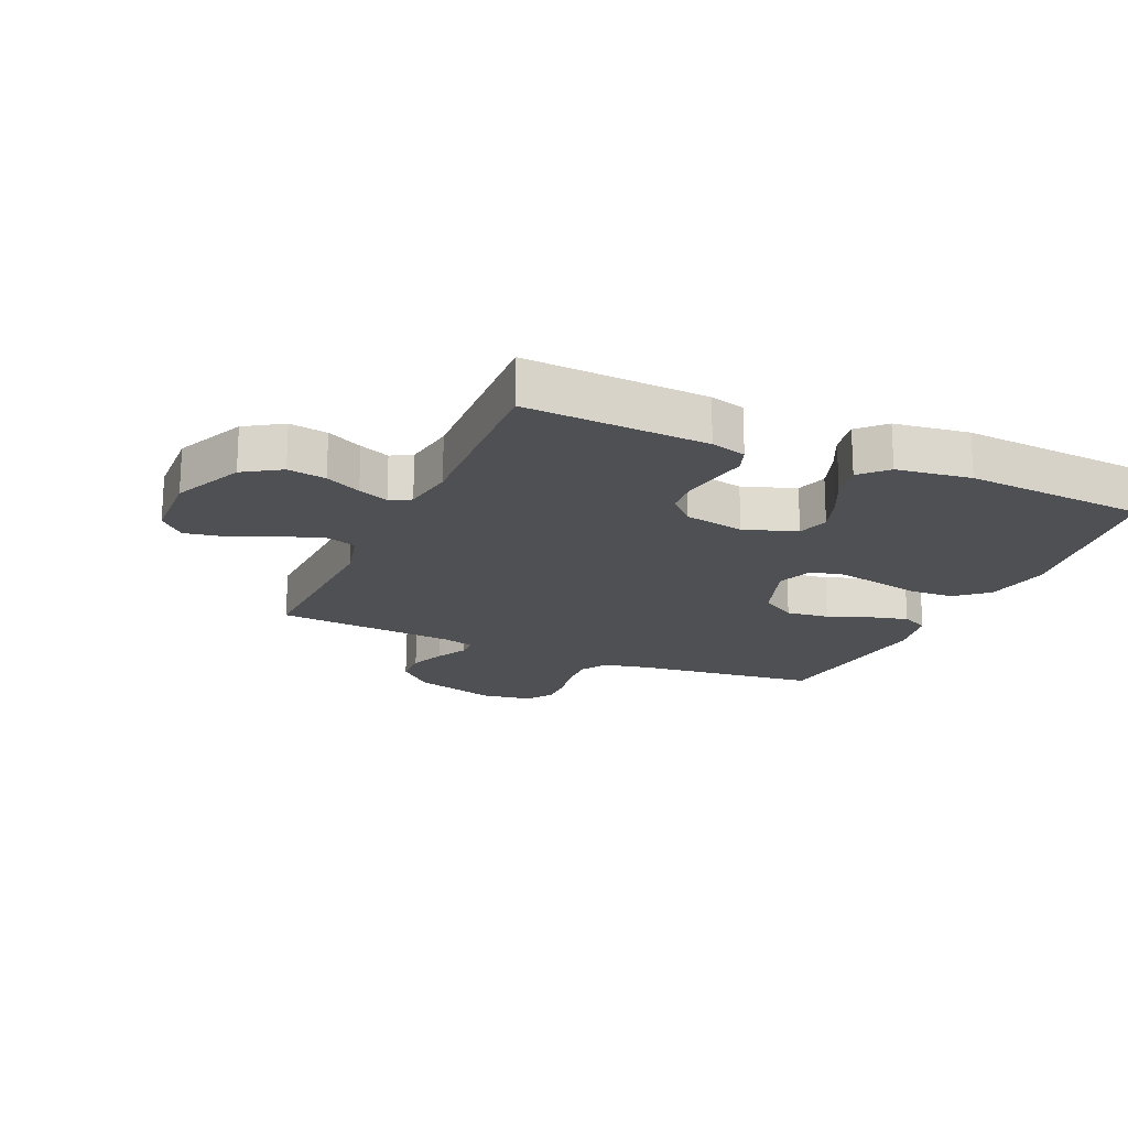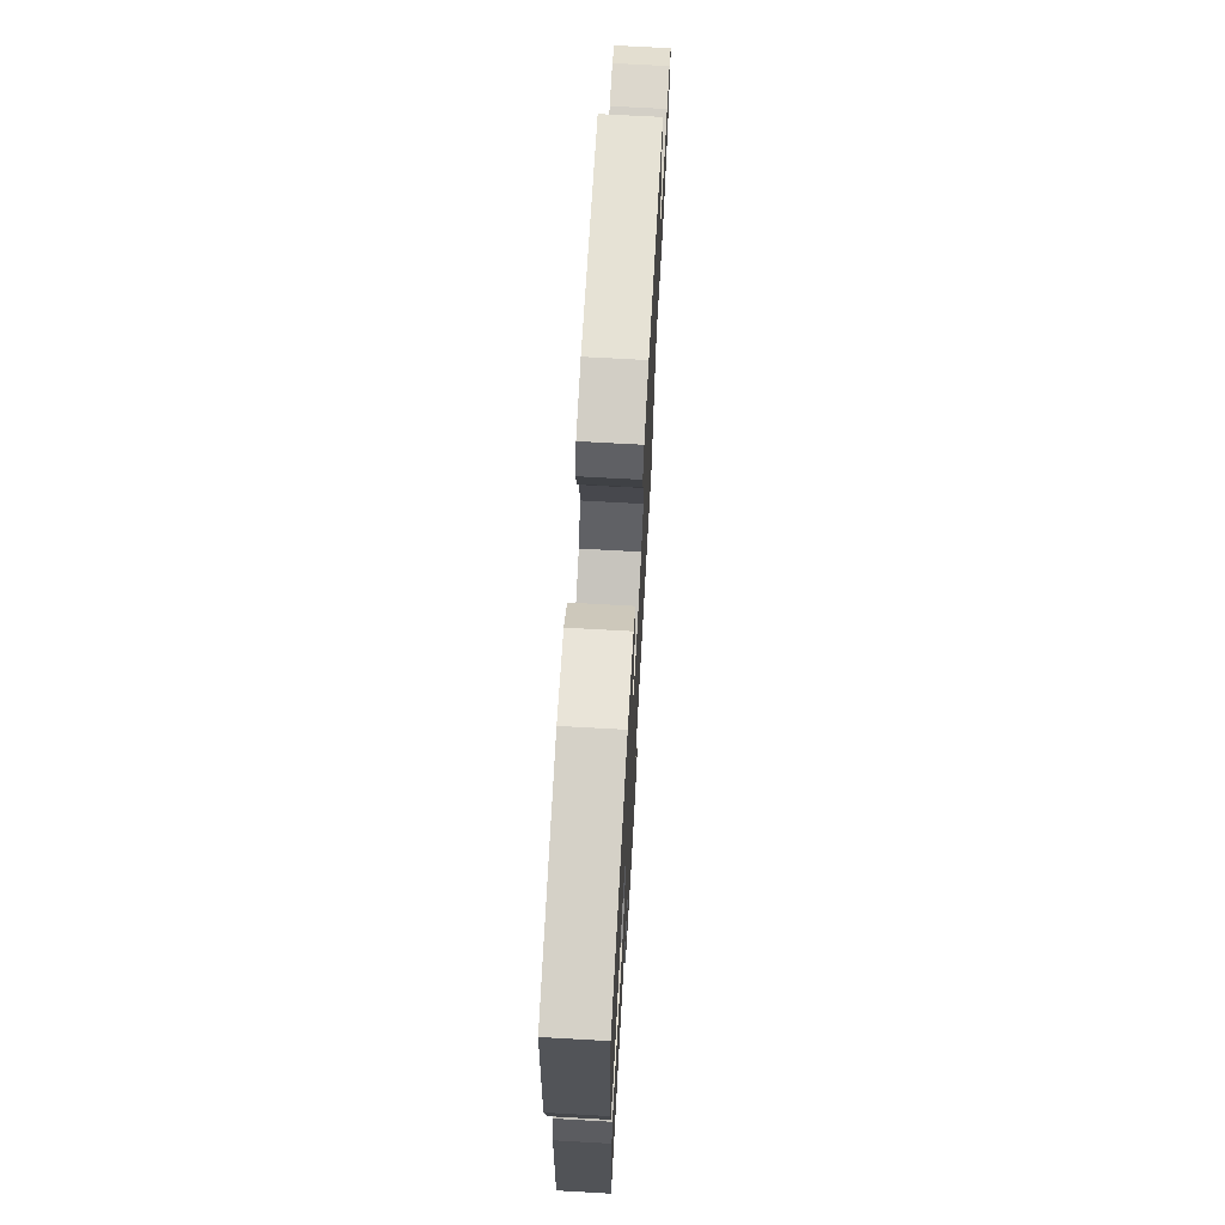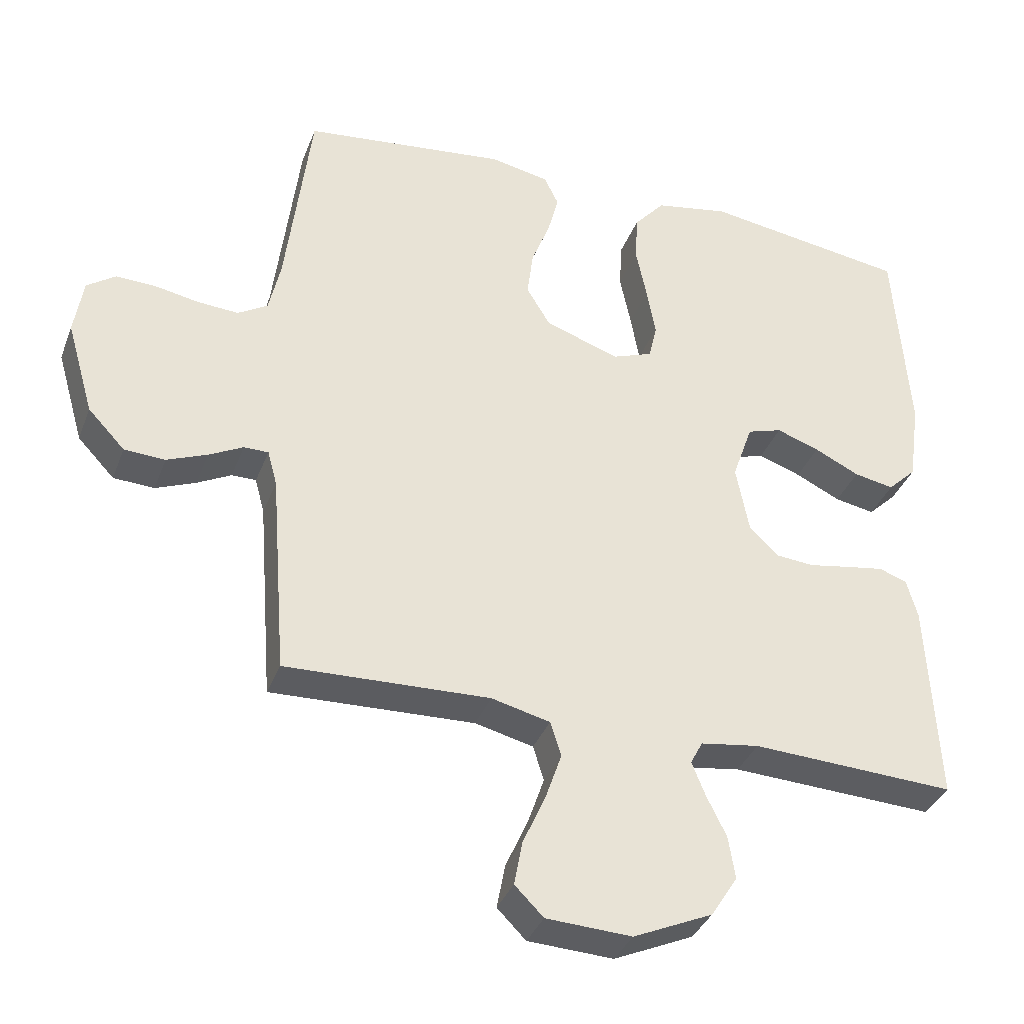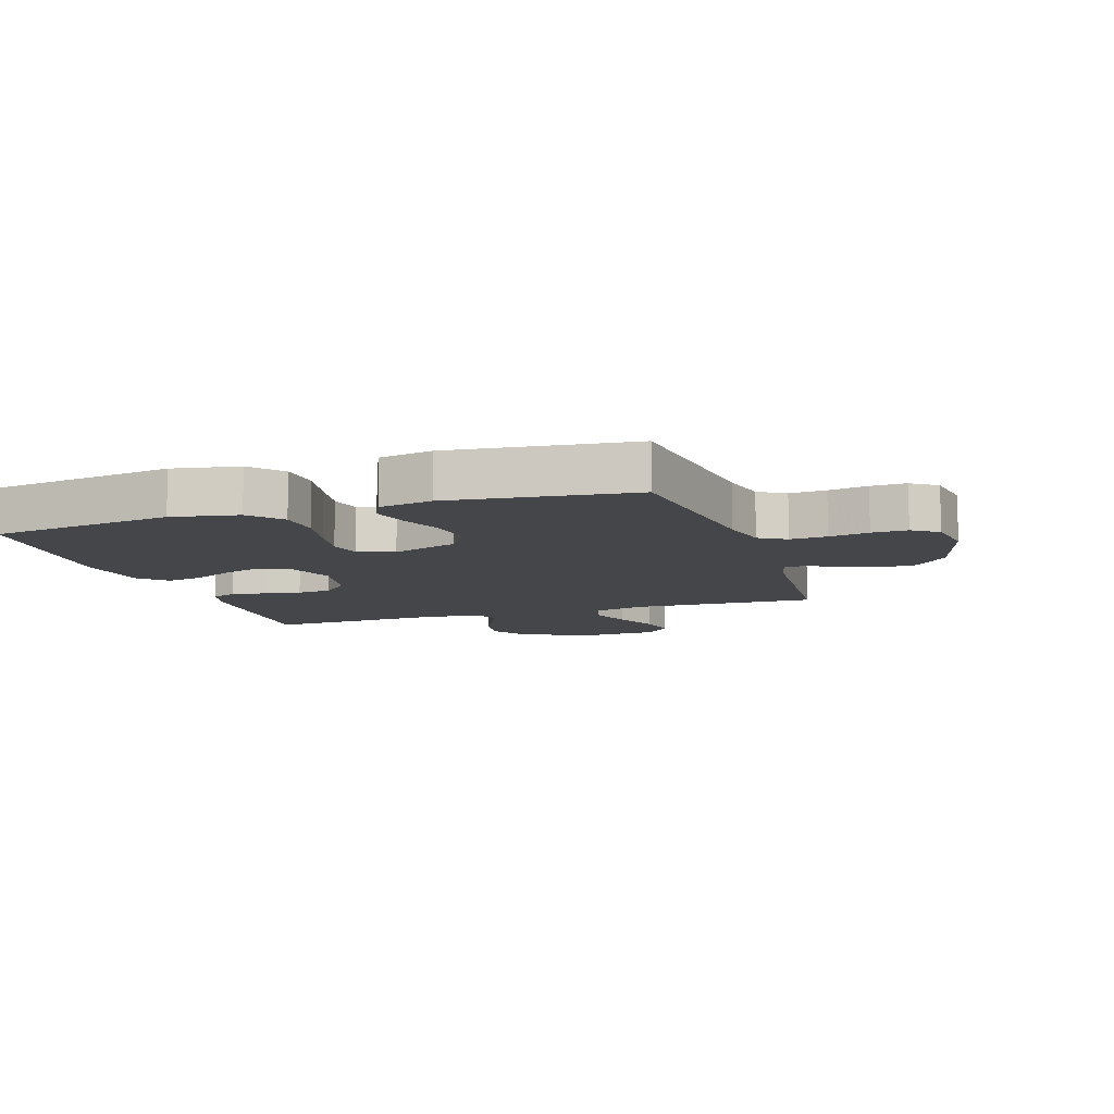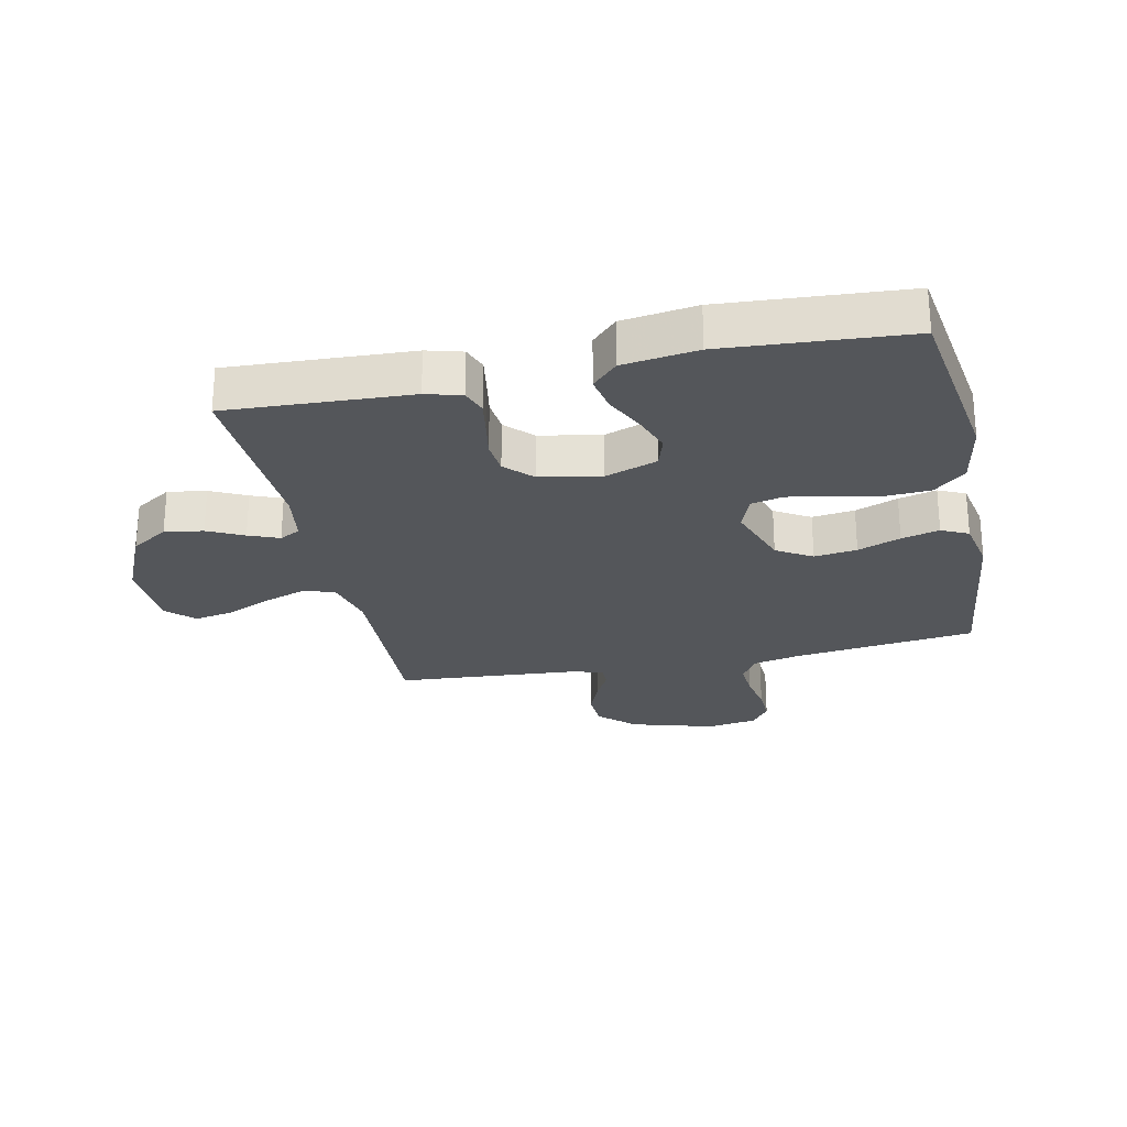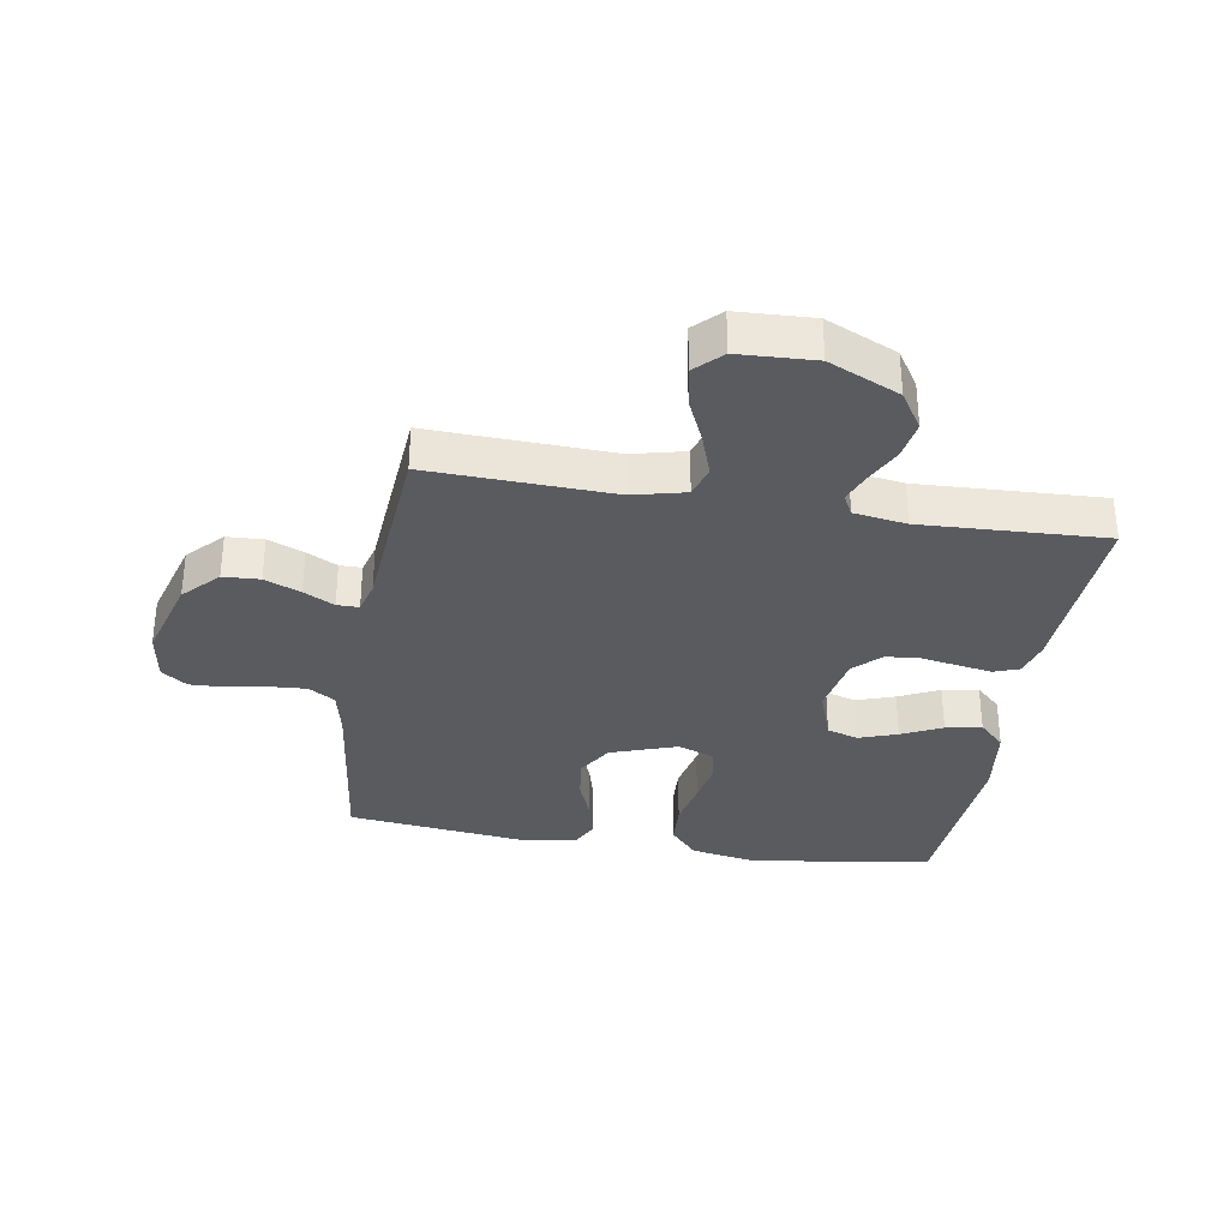
<metadata>
{"format":"obj","ext":"obj","renderer":"f3d","projection":"perspective","resolution":1024,"background":"white","views":[{"elev":-18.8,"azim":-114.0,"up":"+Y"},{"elev":70.8,"azim":-86.8,"up":"+Z"},{"elev":-36.1,"azim":160.6,"up":"+Z"},{"elev":-9.8,"azim":18.2,"up":"+Y"},{"elev":-25.6,"azim":-77.9,"up":"+Y"},{"elev":-33.0,"azim":170.5,"up":"+Y"}]}
</metadata>
<code>
v 0.5 0.07 0.5
v 0.537 0.07 0.2
v 0.554 0.07 0.122
v 0.598 0.07 0.095
v 0.658 0.07 0.099
v 0.723 0.07 0.111
v 0.781 0.07 0.113
v 0.823 0.07 0.083
v 0.836 0.07 0
v 0.796 0.07 -0.138
v 0.742 0.07 -0.195
v 0.682 0.07 -0.198
v 0.623 0.07 -0.174
v 0.573 0.07 -0.148
v 0.537 0.07 -0.148
v 0.523 0.07 -0.2
v 0.5 0.07 -0.5
v 0.2 0.07 -0.489
v 0.114 0.07 -0.51
v 0.098 0.07 -0.561
v 0.122 0.07 -0.631
v 0.155 0.07 -0.705
v 0.167 0.07 -0.77
v 0.125 0.07 -0.812
v 0 0.07 -0.818
v -0.116 0.07 -0.766
v -0.155 0.07 -0.705
v -0.145 0.07 -0.642
v -0.116 0.07 -0.583
v -0.096 0.07 -0.533
v -0.114 0.07 -0.499
v -0.2 0.07 -0.486
v -0.5 0.07 -0.5
v -0.485 0.07 -0.2
v -0.469 0.07 -0.142
v -0.428 0.07 -0.127
v -0.373 0.07 -0.136
v -0.311 0.07 -0.147
v -0.255 0.07 -0.142
v -0.212 0.07 -0.1
v -0.193 0.07 0
v -0.223 0.07 0.086
v -0.274 0.07 0.102
v -0.337 0.07 0.08
v -0.403 0.07 0.048
v -0.462 0.07 0.037
v -0.504 0.07 0.078
v -0.521 0.07 0.2
v -0.5 0.07 0.5
v -0.2 0.07 0.544
v -0.091 0.07 0.524
v -0.046 0.07 0.472
v -0.042 0.07 0.401
v -0.058 0.07 0.323
v -0.071 0.07 0.251
v -0.059 0.07 0.198
v 0 0.07 0.176
v 0.109 0.07 0.214
v 0.144 0.07 0.272
v 0.135 0.07 0.342
v 0.108 0.07 0.412
v 0.092 0.07 0.474
v 0.113 0.07 0.518
v 0.2 0.07 0.535
v 0.5 0 0.5
v 0.537 0 0.2
v 0.554 0 0.122
v 0.598 0 0.095
v 0.658 0 0.099
v 0.723 0 0.111
v 0.781 0 0.113
v 0.823 0 0.083
v 0.836 0 0
v 0.796 0 -0.138
v 0.742 0 -0.195
v 0.682 0 -0.198
v 0.623 0 -0.174
v 0.573 0 -0.148
v 0.537 0 -0.148
v 0.523 0 -0.2
v 0.5 0 -0.5
v 0.2 0 -0.489
v 0.114 0 -0.51
v 0.098 0 -0.561
v 0.122 0 -0.631
v 0.155 0 -0.705
v 0.167 0 -0.77
v 0.125 0 -0.812
v 0 0 -0.818
v -0.116 0 -0.766
v -0.155 0 -0.705
v -0.145 0 -0.642
v -0.116 0 -0.583
v -0.096 0 -0.533
v -0.114 0 -0.499
v -0.2 0 -0.486
v -0.5 0 -0.5
v -0.485 0 -0.2
v -0.469 0 -0.142
v -0.428 0 -0.127
v -0.373 0 -0.136
v -0.311 0 -0.147
v -0.255 0 -0.142
v -0.212 0 -0.1
v -0.193 0 0
v -0.223 0 0.086
v -0.274 0 0.102
v -0.337 0 0.08
v -0.403 0 0.048
v -0.462 0 0.037
v -0.504 0 0.078
v -0.521 0 0.2
v -0.5 0 0.5
v -0.2 0 0.544
v -0.091 0 0.524
v -0.046 0 0.472
v -0.042 0 0.401
v -0.058 0 0.323
v -0.071 0 0.251
v -0.059 0 0.198
v 0 0 0.176
v 0.109 0 0.214
v 0.144 0 0.272
v 0.135 0 0.342
v 0.108 0 0.412
v 0.092 0 0.474
v 0.113 0 0.518
v 0.2 0 0.535
f 64 1 2
f 63 64 2
f 62 63 2
f 61 62 2
f 60 61 2
f 59 60 2 3
f 58 59 3 4
f 57 58 4
f 52 53 54
f 51 52 54
f 50 51 54
f 49 50 54
f 48 49 54
f 47 48 54
f 46 47 54
f 45 46 54
f 44 45 54
f 43 44 54 55
f 42 43 55 56
f 36 37 38
f 35 36 38
f 34 35 38
f 33 34 38
f 32 33 38
f 31 32 38 39
f 30 31 39 40
f 27 28 29
f 26 27 29
f 25 26 29
f 24 25 29
f 23 24 29
f 22 23 29
f 21 22 29
f 20 21 29 30
f 30 40 41
f 20 30 41
f 19 20 41
f 16 17 18
f 42 56 57
f 41 42 57
f 19 41 57
f 18 19 57
f 16 18 57
f 15 16 57
f 12 13 14
f 11 12 14
f 10 11 14
f 9 10 14
f 8 9 14
f 7 8 14
f 6 7 14
f 5 6 14
f 4 5 14 15
f 4 15 57
f 66 65 128
f 66 128 127
f 66 127 126
f 66 126 125
f 66 125 124
f 67 66 124 123
f 68 67 123 122
f 68 122 121
f 118 117 116
f 118 116 115
f 118 115 114
f 118 114 113
f 118 113 112
f 118 112 111
f 118 111 110
f 118 110 109
f 118 109 108
f 119 118 108 107
f 120 119 107 106
f 102 101 100
f 102 100 99
f 102 99 98
f 102 98 97
f 102 97 96
f 103 102 96 95
f 104 103 95 94
f 93 92 91
f 93 91 90
f 93 90 89
f 93 89 88
f 93 88 87
f 93 87 86
f 93 86 85
f 94 93 85 84
f 105 104 94
f 105 94 84
f 105 84 83
f 82 81 80
f 121 120 106
f 121 106 105
f 121 105 83
f 121 83 82
f 121 82 80
f 121 80 79
f 78 77 76
f 78 76 75
f 78 75 74
f 78 74 73
f 78 73 72
f 78 72 71
f 78 71 70
f 78 70 69
f 79 78 69 68
f 121 79 68
f 1 65 66 2
f 2 66 67 3
f 3 67 68 4
f 4 68 69 5
f 5 69 70 6
f 6 70 71 7
f 7 71 72 8
f 8 72 73 9
f 9 73 74 10
f 10 74 75 11
f 11 75 76 12
f 12 76 77 13
f 13 77 78 14
f 14 78 79 15
f 15 79 80 16
f 16 80 81 17
f 17 81 82 18
f 18 82 83 19
f 19 83 84 20
f 20 84 85 21
f 21 85 86 22
f 22 86 87 23
f 23 87 88 24
f 24 88 89 25
f 25 89 90 26
f 26 90 91 27
f 27 91 92 28
f 28 92 93 29
f 29 93 94 30
f 30 94 95 31
f 31 95 96 32
f 32 96 97 33
f 33 97 98 34
f 34 98 99 35
f 35 99 100 36
f 36 100 101 37
f 37 101 102 38
f 38 102 103 39
f 39 103 104 40
f 40 104 105 41
f 41 105 106 42
f 42 106 107 43
f 43 107 108 44
f 44 108 109 45
f 45 109 110 46
f 46 110 111 47
f 47 111 112 48
f 48 112 113 49
f 49 113 114 50
f 50 114 115 51
f 51 115 116 52
f 52 116 117 53
f 53 117 118 54
f 54 118 119 55
f 55 119 120 56
f 56 120 121 57
f 57 121 122 58
f 58 122 123 59
f 59 123 124 60
f 60 124 125 61
f 61 125 126 62
f 62 126 127 63
f 63 127 128 64
f 64 128 65 1

</code>
